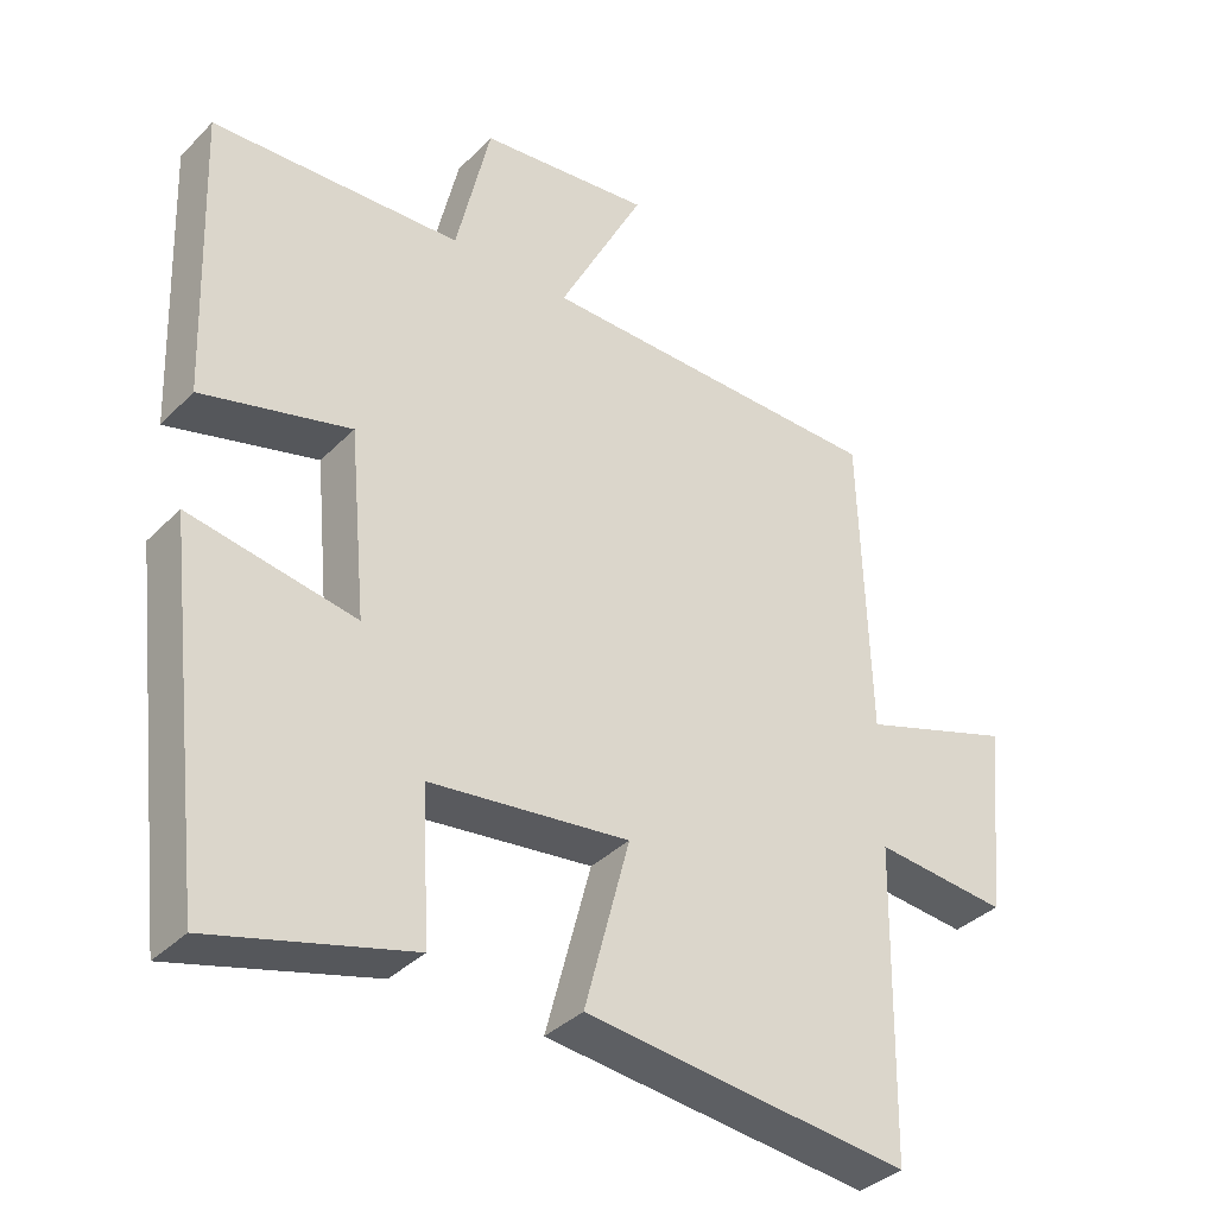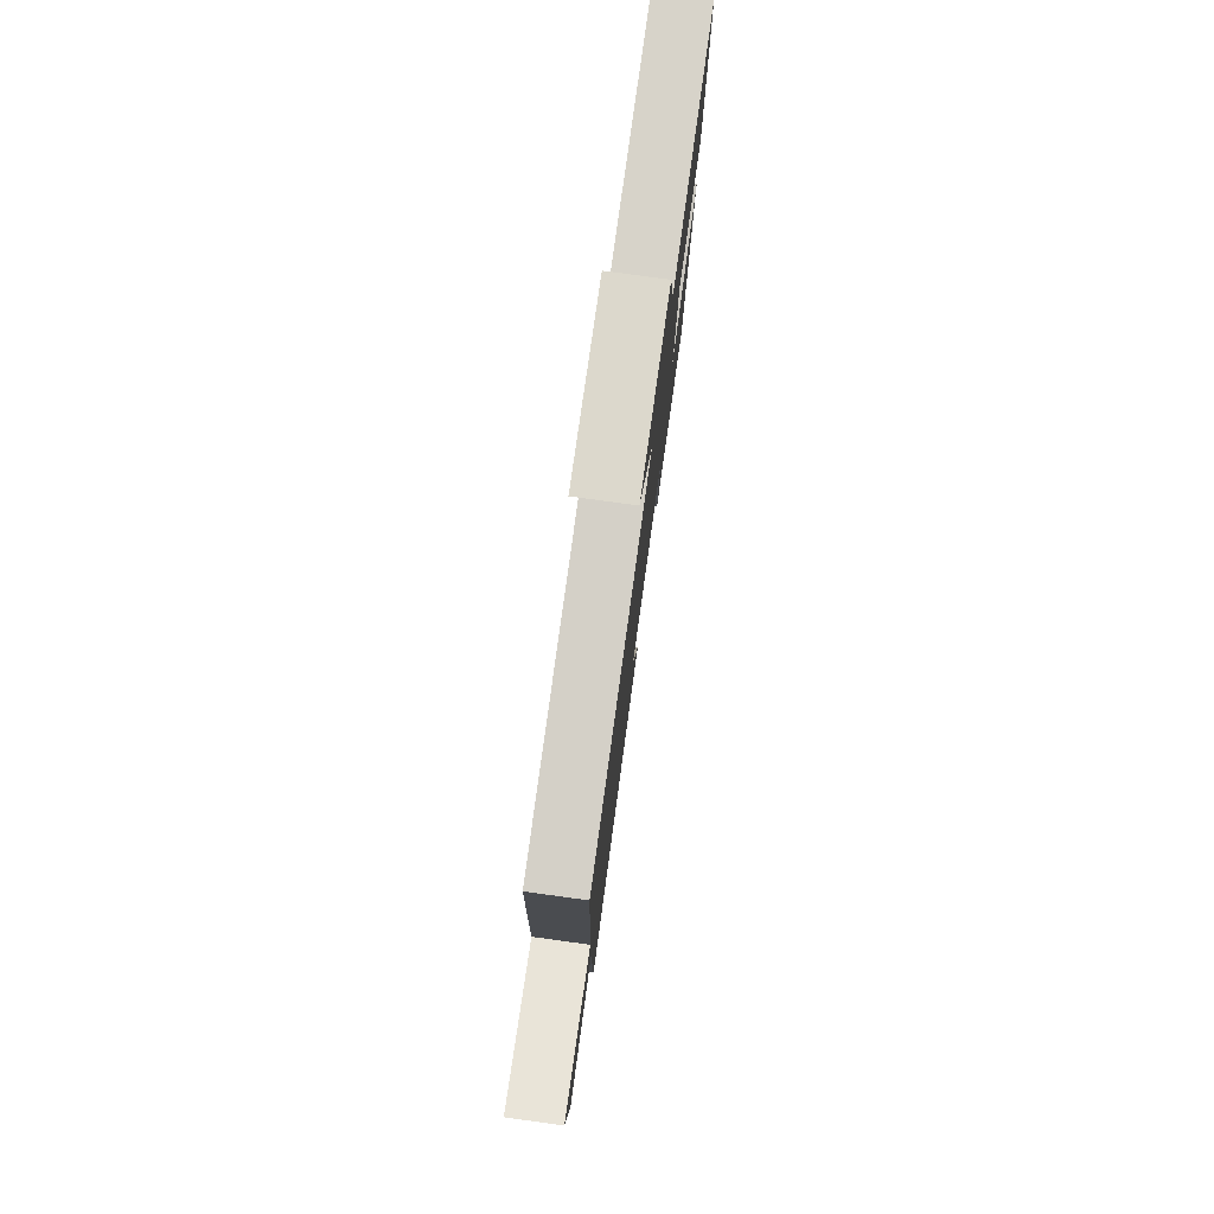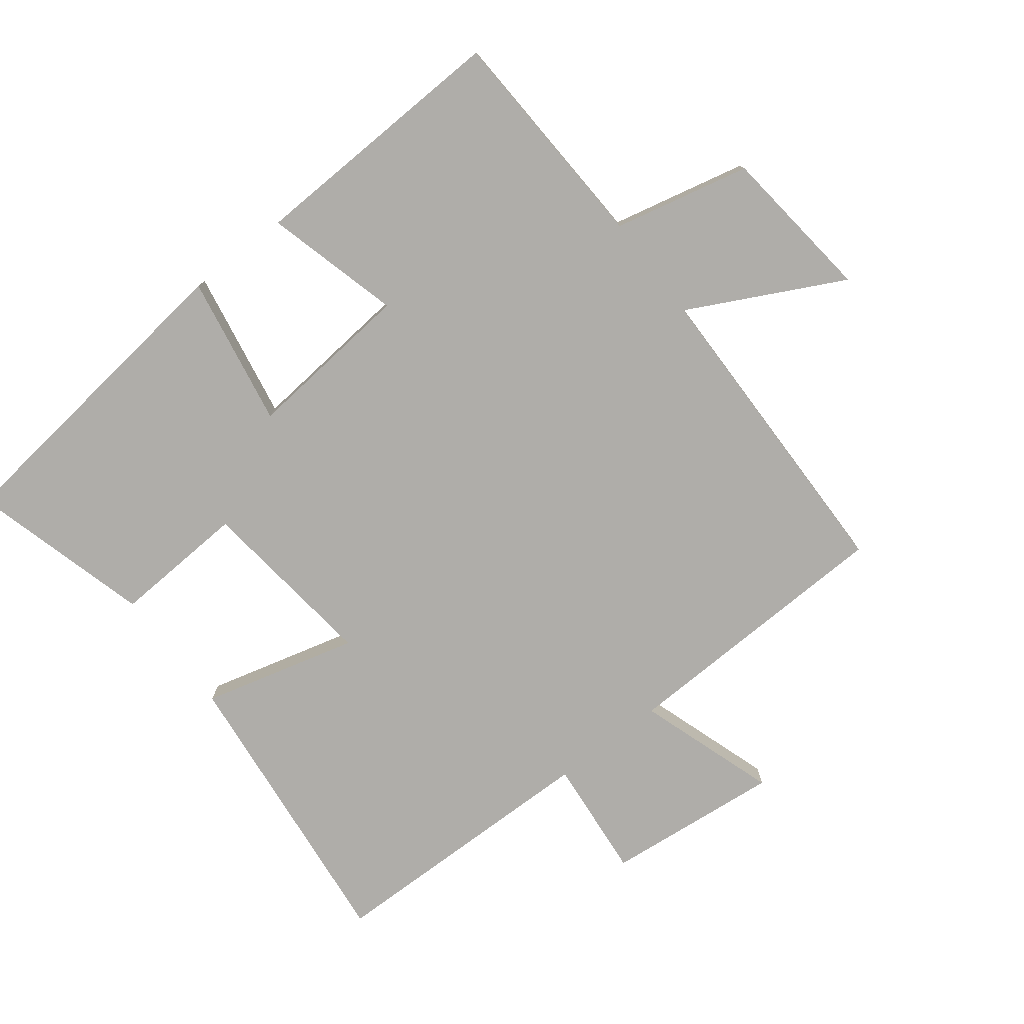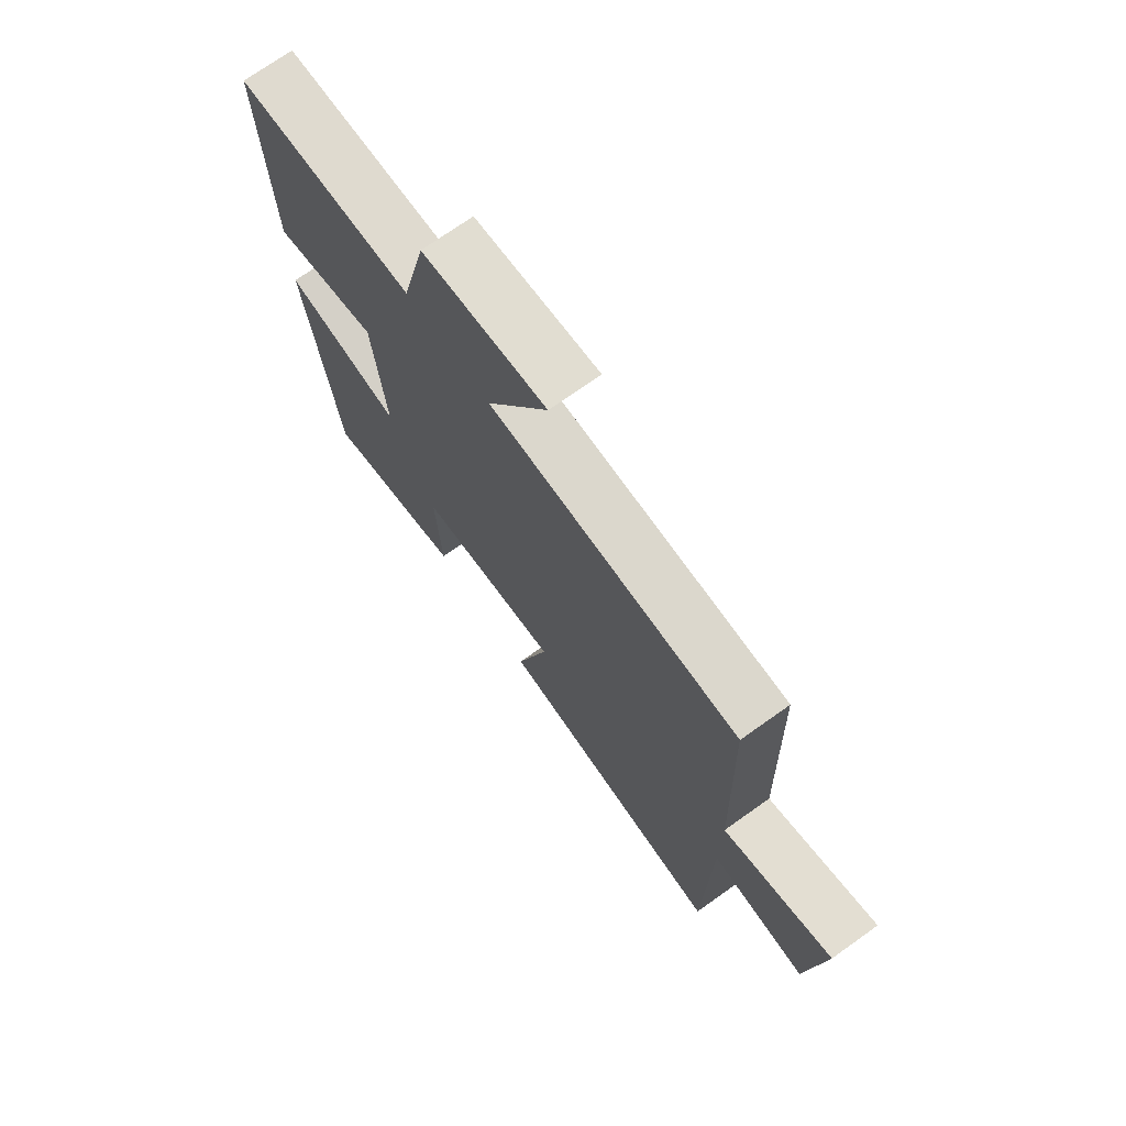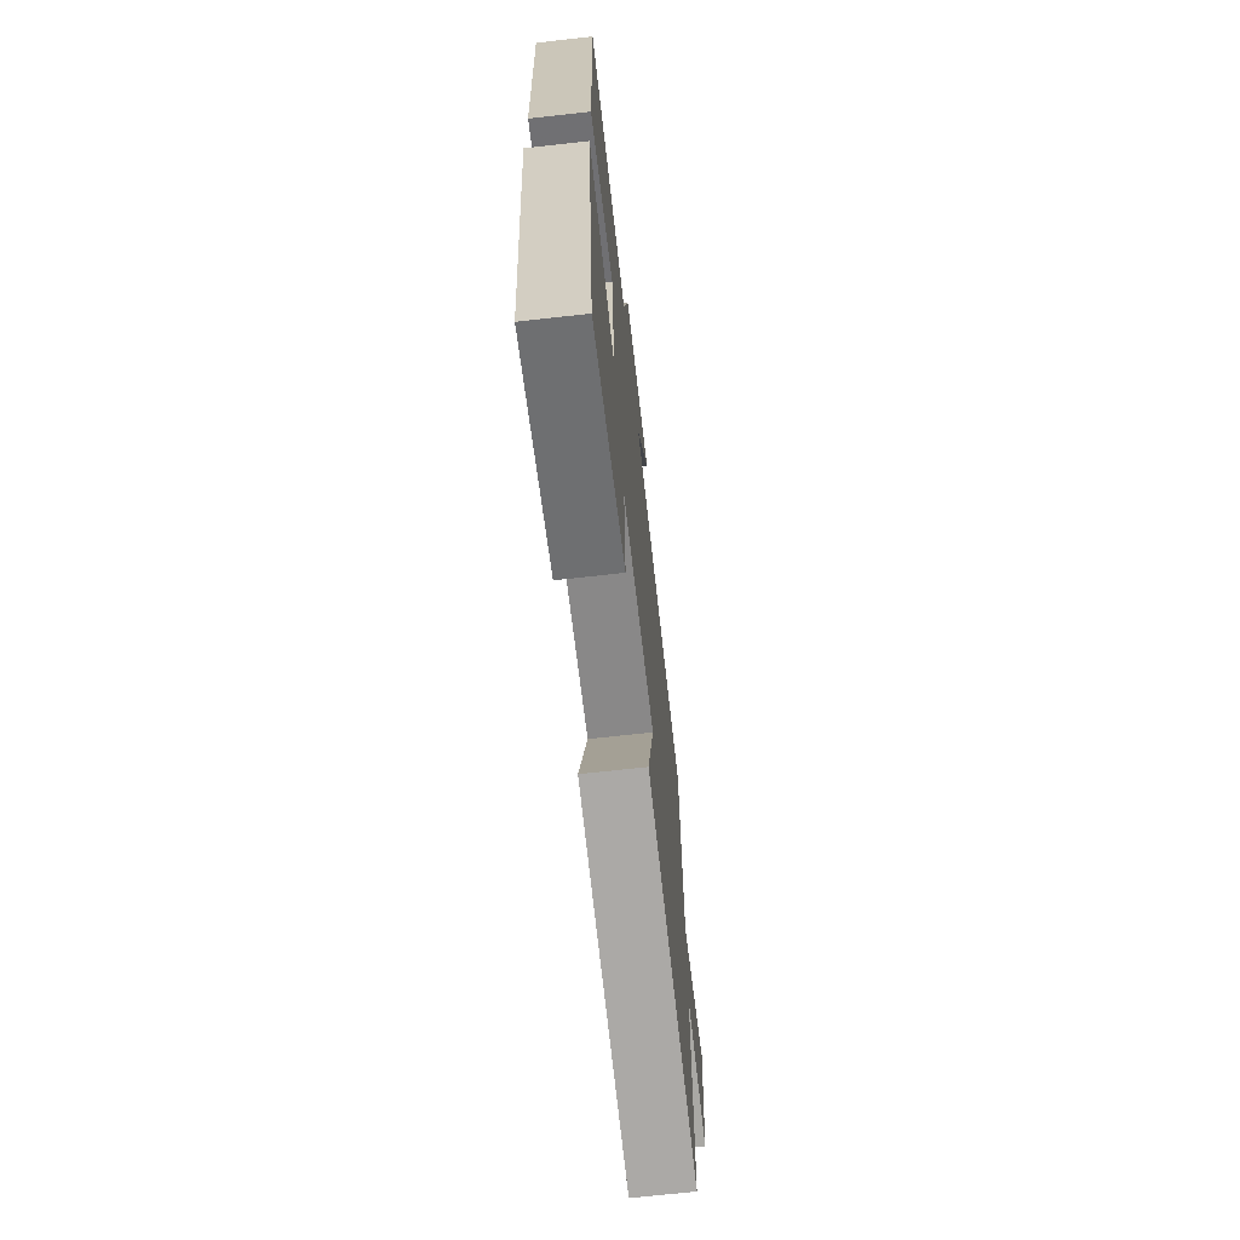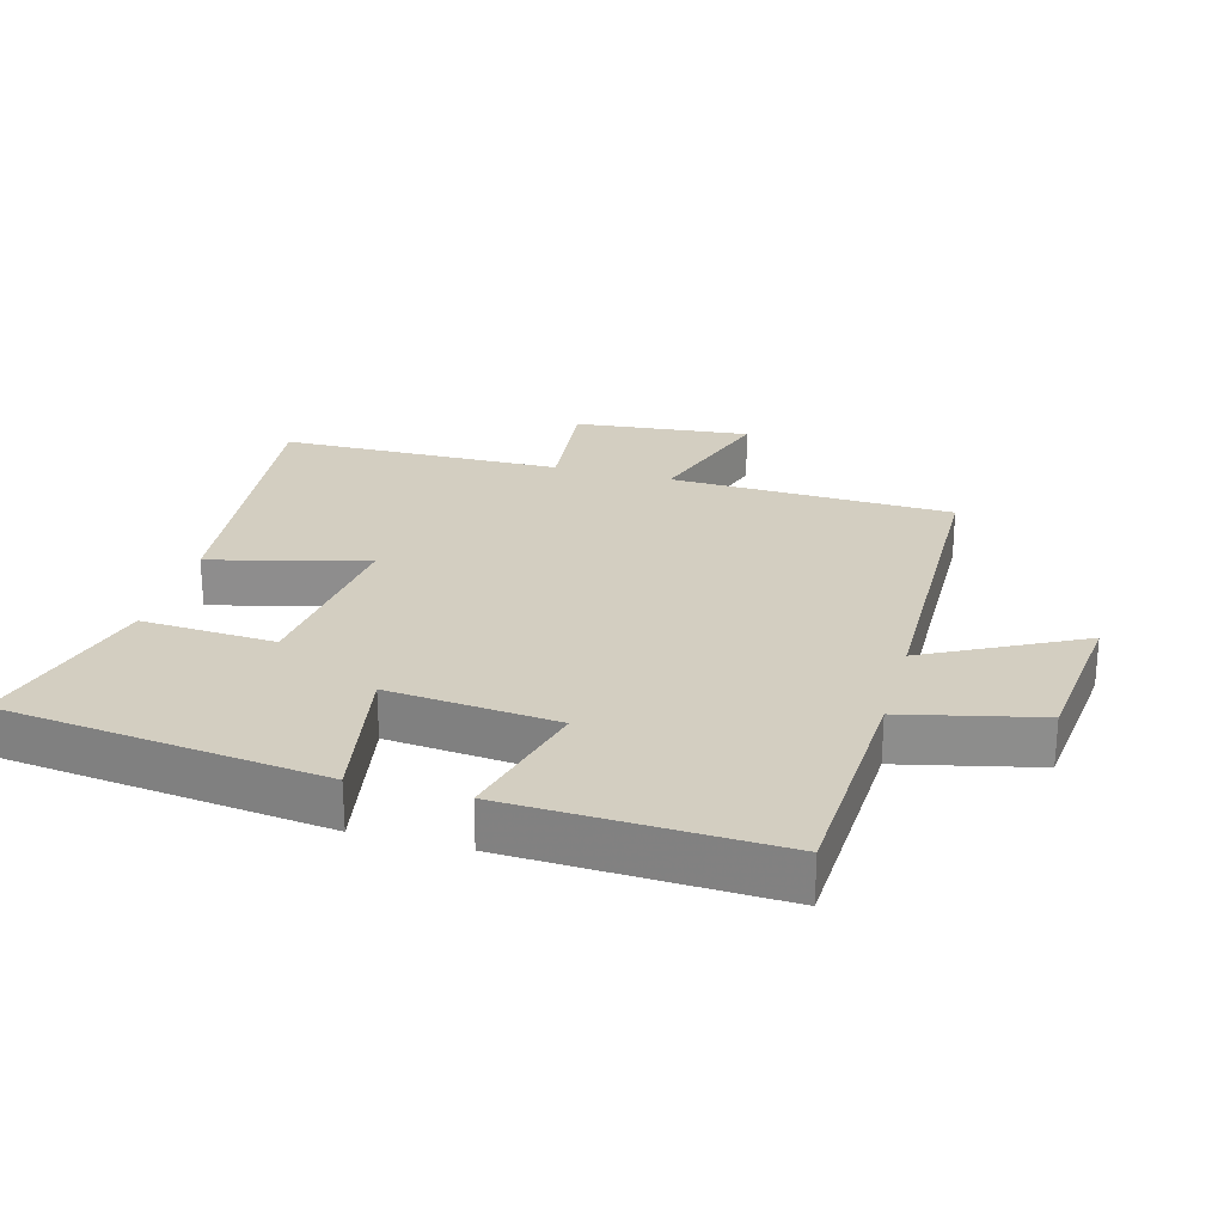
<metadata>
{"format":"obj","ext":"obj","renderer":"f3d","projection":"perspective","resolution":1024,"background":"white","views":[{"elev":-36.4,"azim":-38.0,"up":"+Z"},{"elev":79.0,"azim":97.8,"up":"+Z"},{"elev":-77.4,"azim":-52.2,"up":"+Y"},{"elev":72.4,"azim":54.6,"up":"+Z"},{"elev":-69.4,"azim":-83.6,"up":"+Z"},{"elev":25.3,"azim":-74.6,"up":"+Y"}]}
</metadata>
<code>
v -0.515 0.07 0.485
v -0.167 0.07 0.5
v -0.119 0.07 0.708
v 0.121 0.07 0.734
v 0.001 0.07 0.5
v 0.487 0.07 0.491
v 0.5 0.07 0.06
v 0.713 0.07 0.13
v 0.685 0.07 -0.138
v 0.5 0.07 -0.12
v 0.492 0.07 -0.55
v 0.039 0.07 -0.5
v 0.102 0.07 -0.263
v -0.176 0.07 -0.295
v -0.165 0.07 -0.5
v -0.442 0.07 -0.575
v -0.5 0.07 -0.083
v -0.269 0.07 -0.125
v -0.293 0.07 0.133
v -0.5 0.07 0.079
v -0.515 0 0.485
v -0.167 0 0.5
v -0.119 0 0.708
v 0.121 0 0.734
v 0.001 0 0.5
v 0.487 0 0.491
v 0.5 0 0.06
v 0.713 0 0.13
v 0.685 0 -0.138
v 0.5 0 -0.12
v 0.492 0 -0.55
v 0.039 0 -0.5
v 0.102 0 -0.263
v -0.176 0 -0.295
v -0.165 0 -0.5
v -0.442 0 -0.575
v -0.5 0 -0.083
v -0.269 0 -0.125
v -0.293 0 0.133
v -0.5 0 0.079
f 19 20 1 2
f 18 19 2
f 15 16 17 18
f 14 15 18
f 13 14 18 2
f 10 11 12 13
f 10 13 2
f 7 8 9 10
f 5 6 7 10
f 5 10 2
f 2 3 4 5
f 22 21 40 39
f 22 39 38
f 38 37 36 35
f 38 35 34
f 22 38 34 33
f 33 32 31 30
f 22 33 30
f 30 29 28 27
f 30 27 26 25
f 22 30 25
f 25 24 23 22
f 1 21 22 2
f 2 22 23 3
f 3 23 24 4
f 4 24 25 5
f 5 25 26 6
f 6 26 27 7
f 7 27 28 8
f 8 28 29 9
f 9 29 30 10
f 10 30 31 11
f 11 31 32 12
f 12 32 33 13
f 13 33 34 14
f 14 34 35 15
f 15 35 36 16
f 16 36 37 17
f 17 37 38 18
f 18 38 39 19
f 19 39 40 20
f 20 40 21 1

</code>
